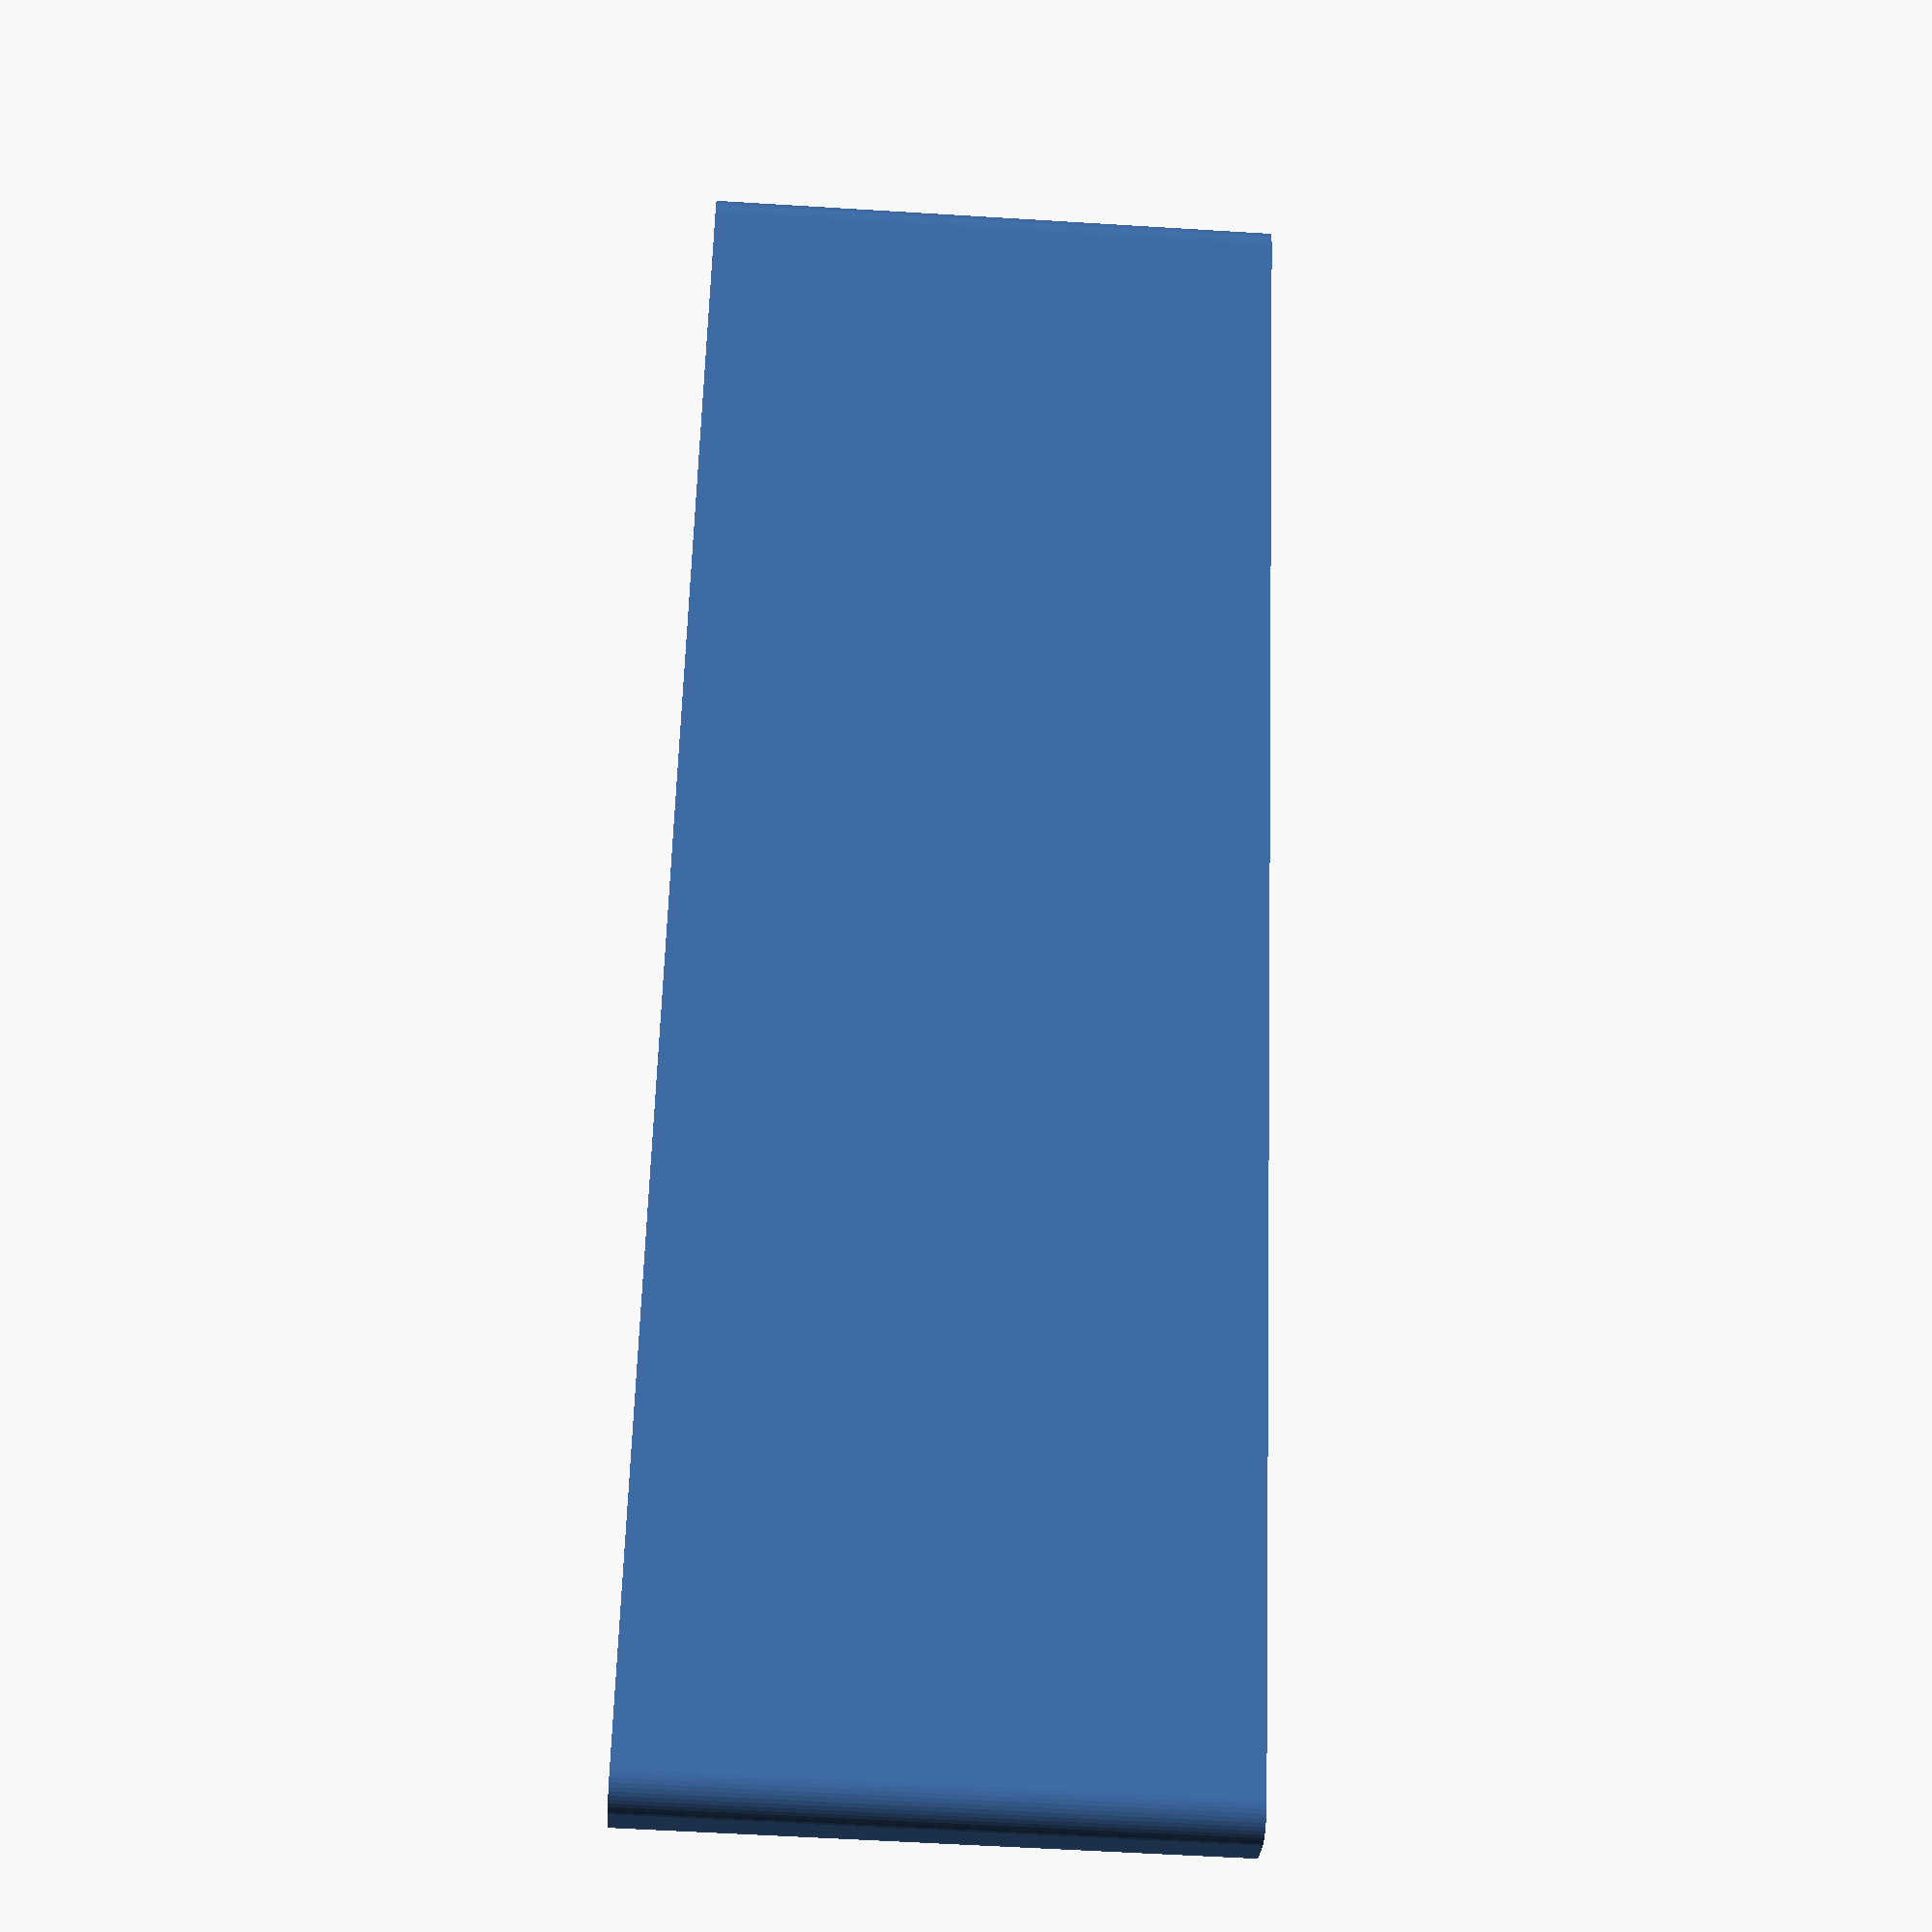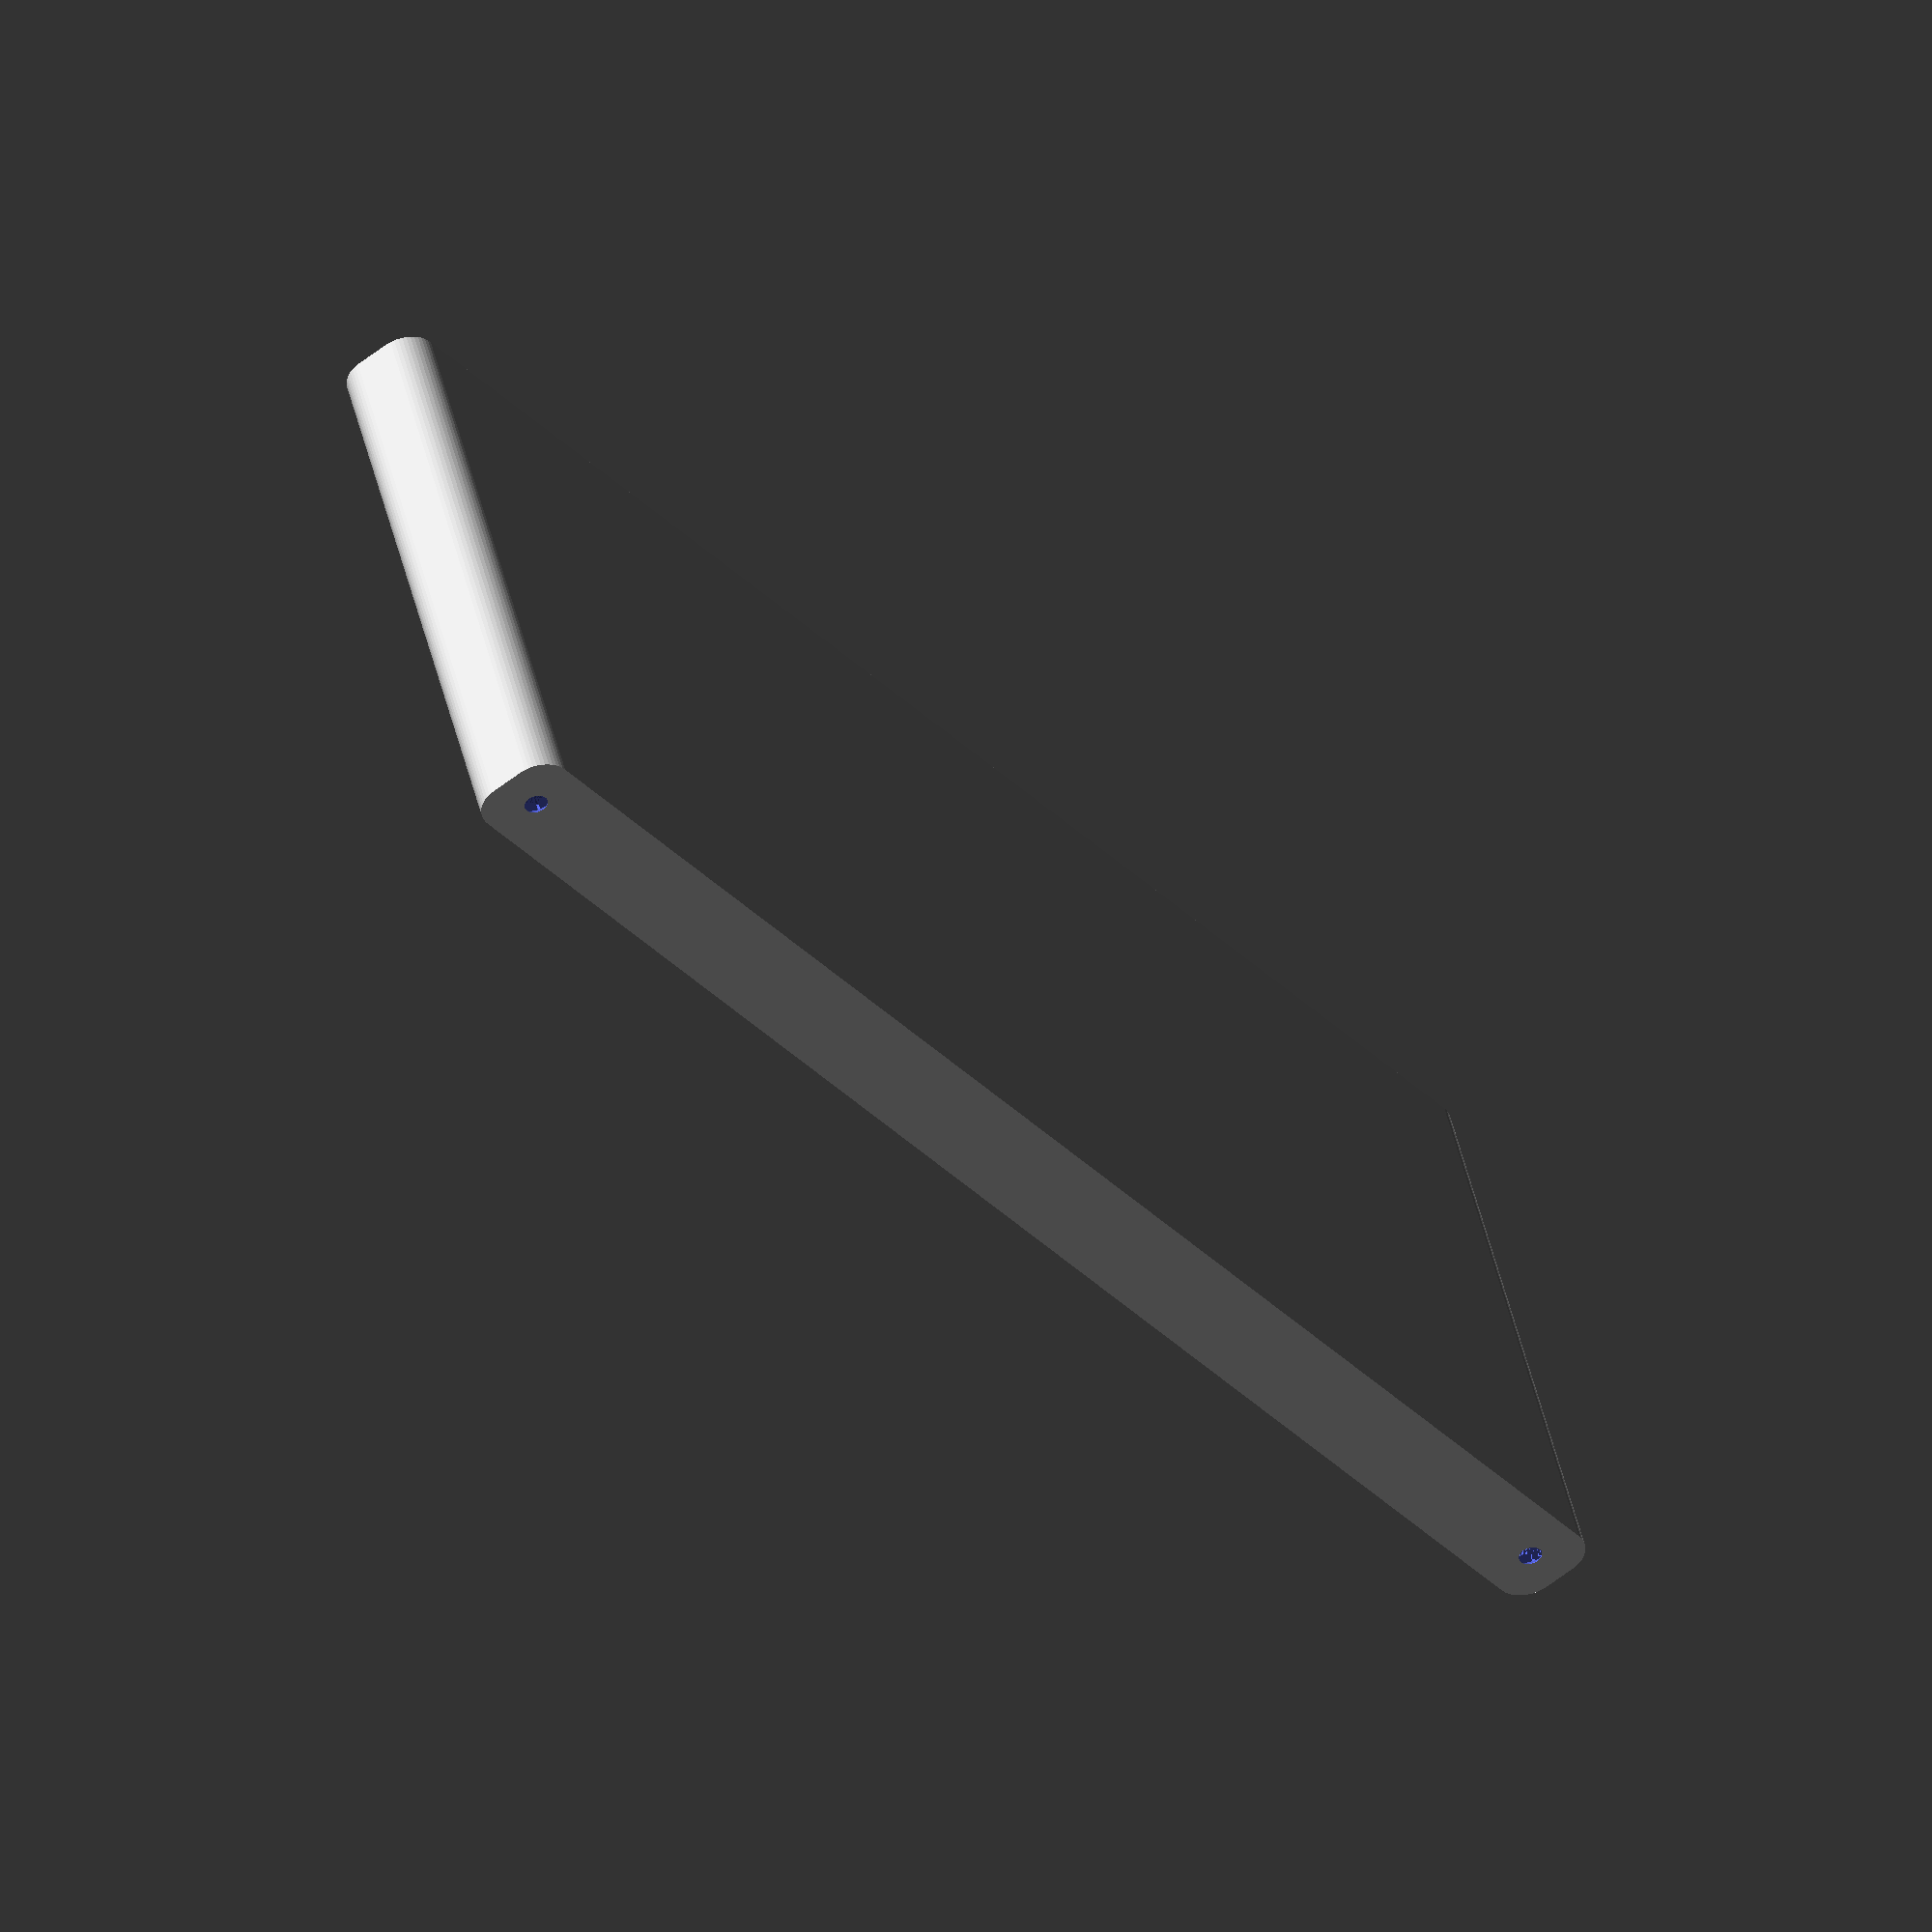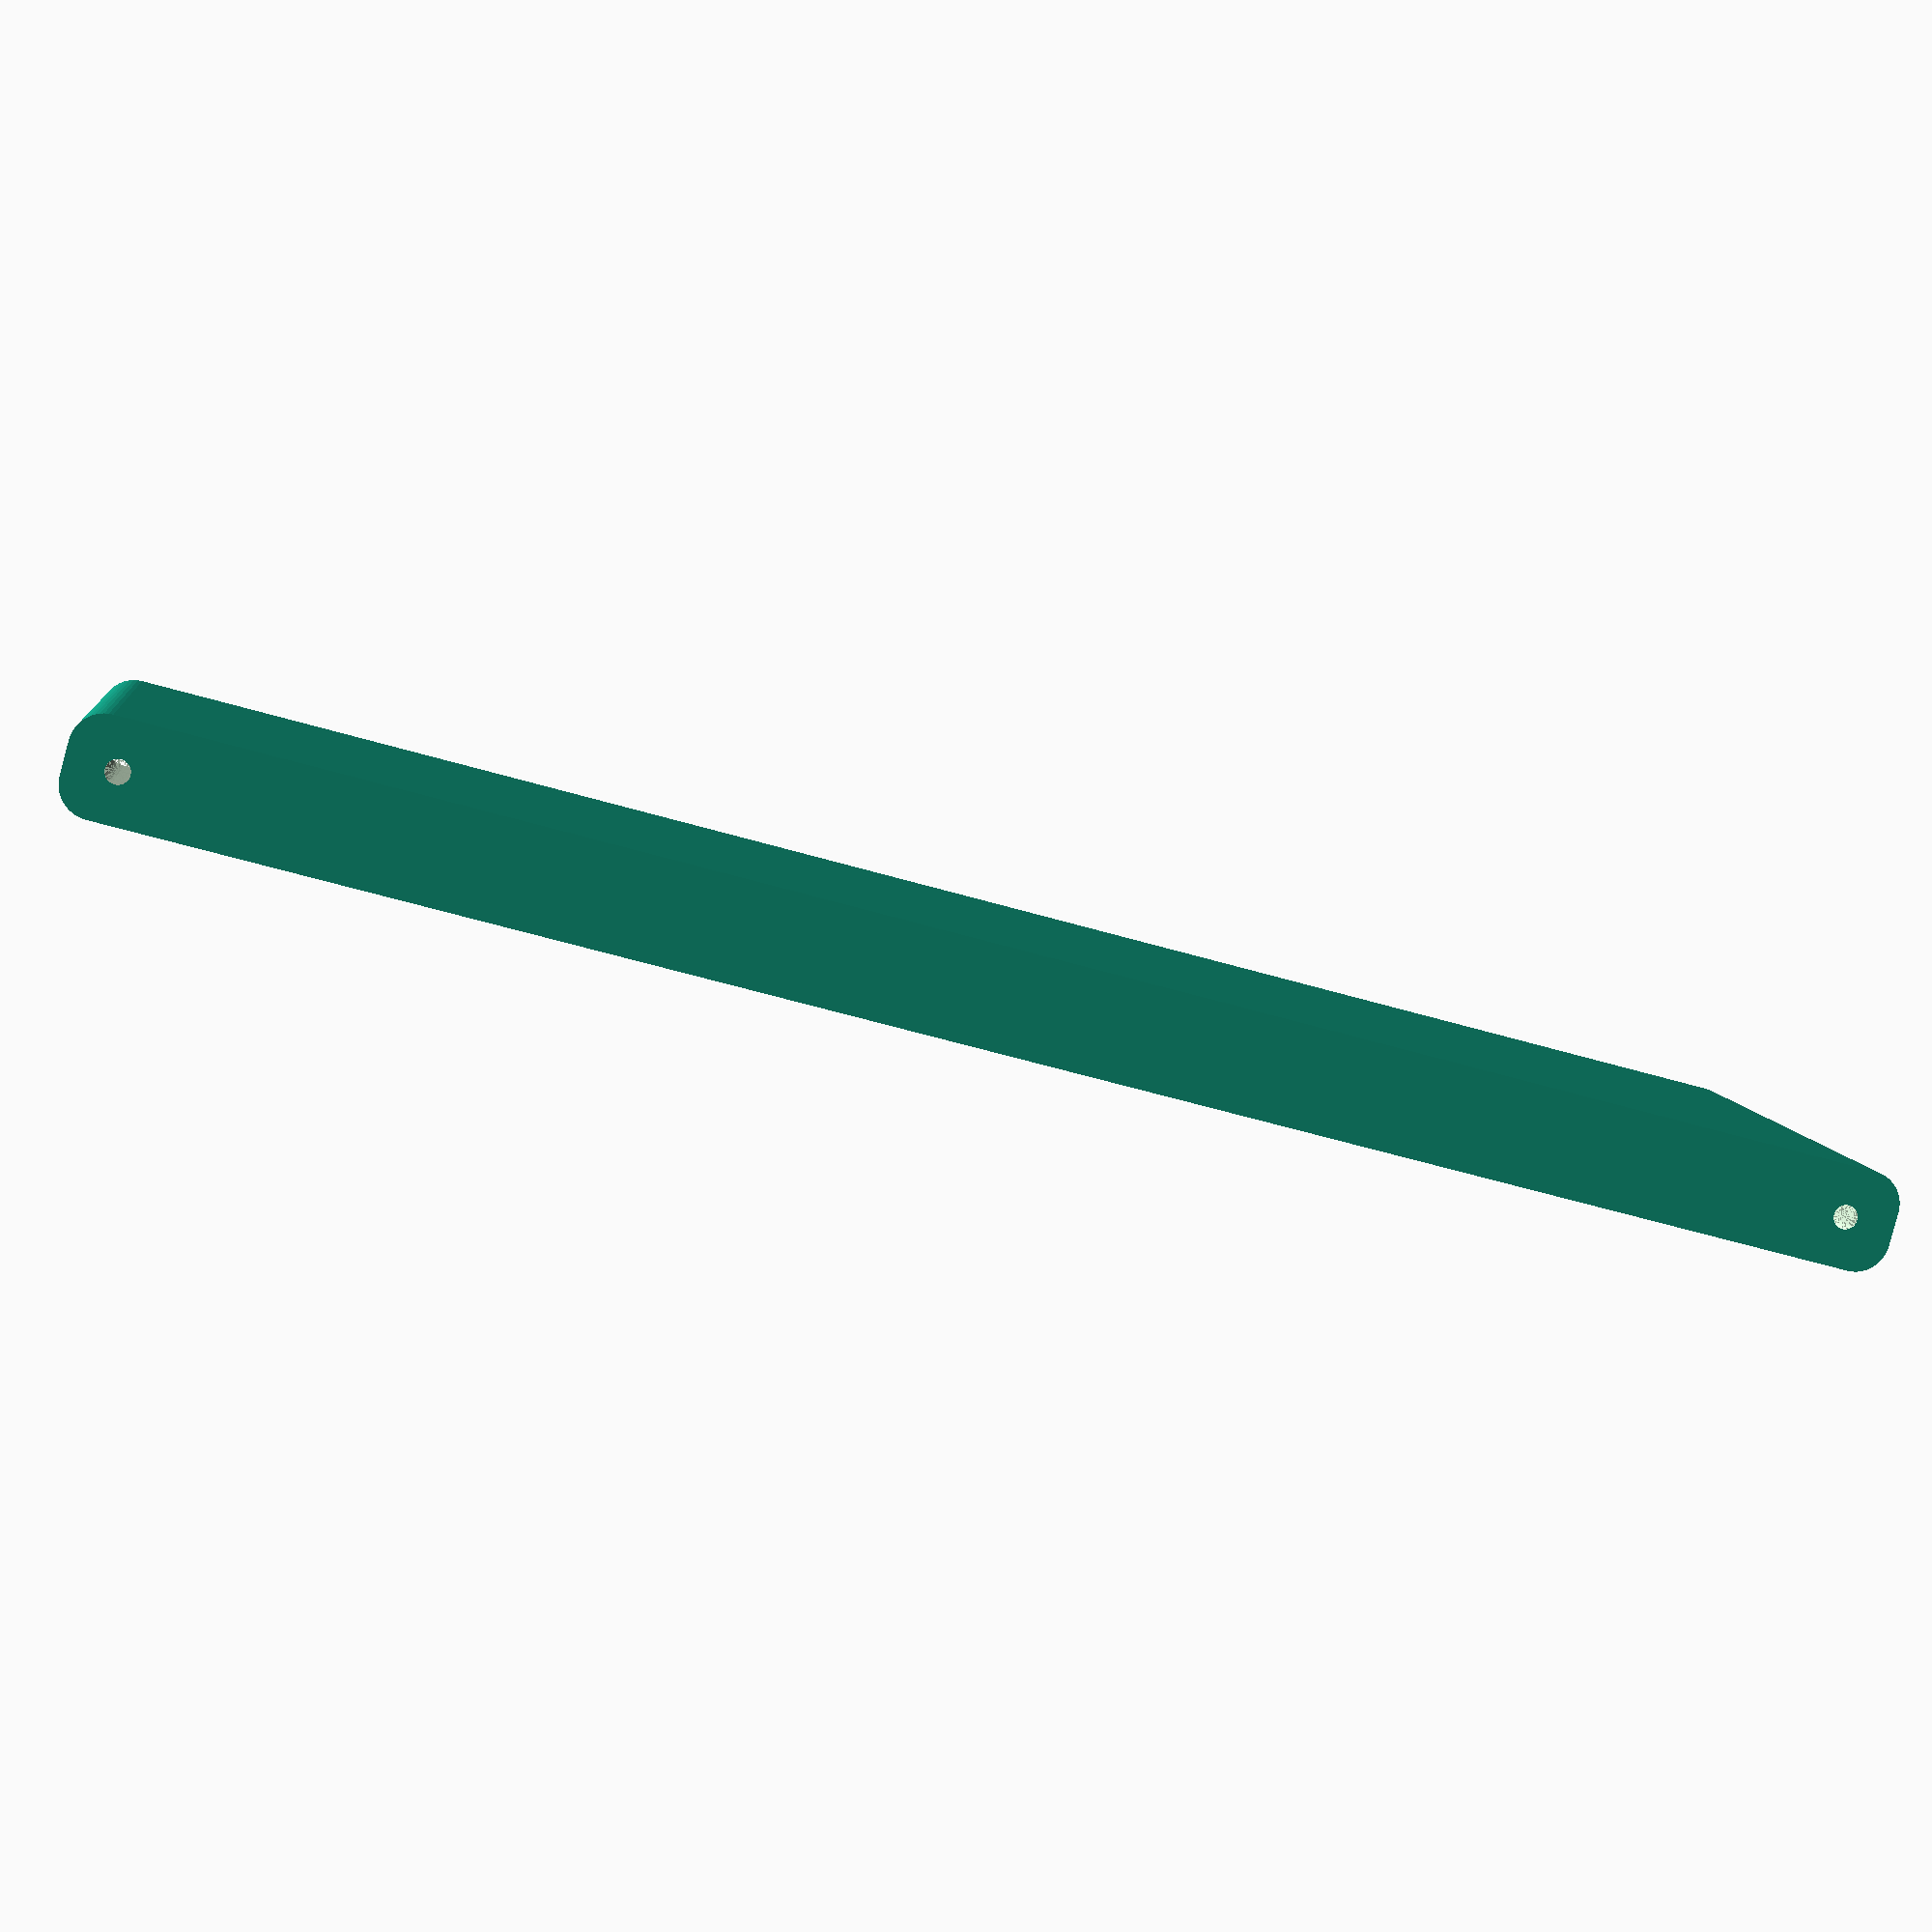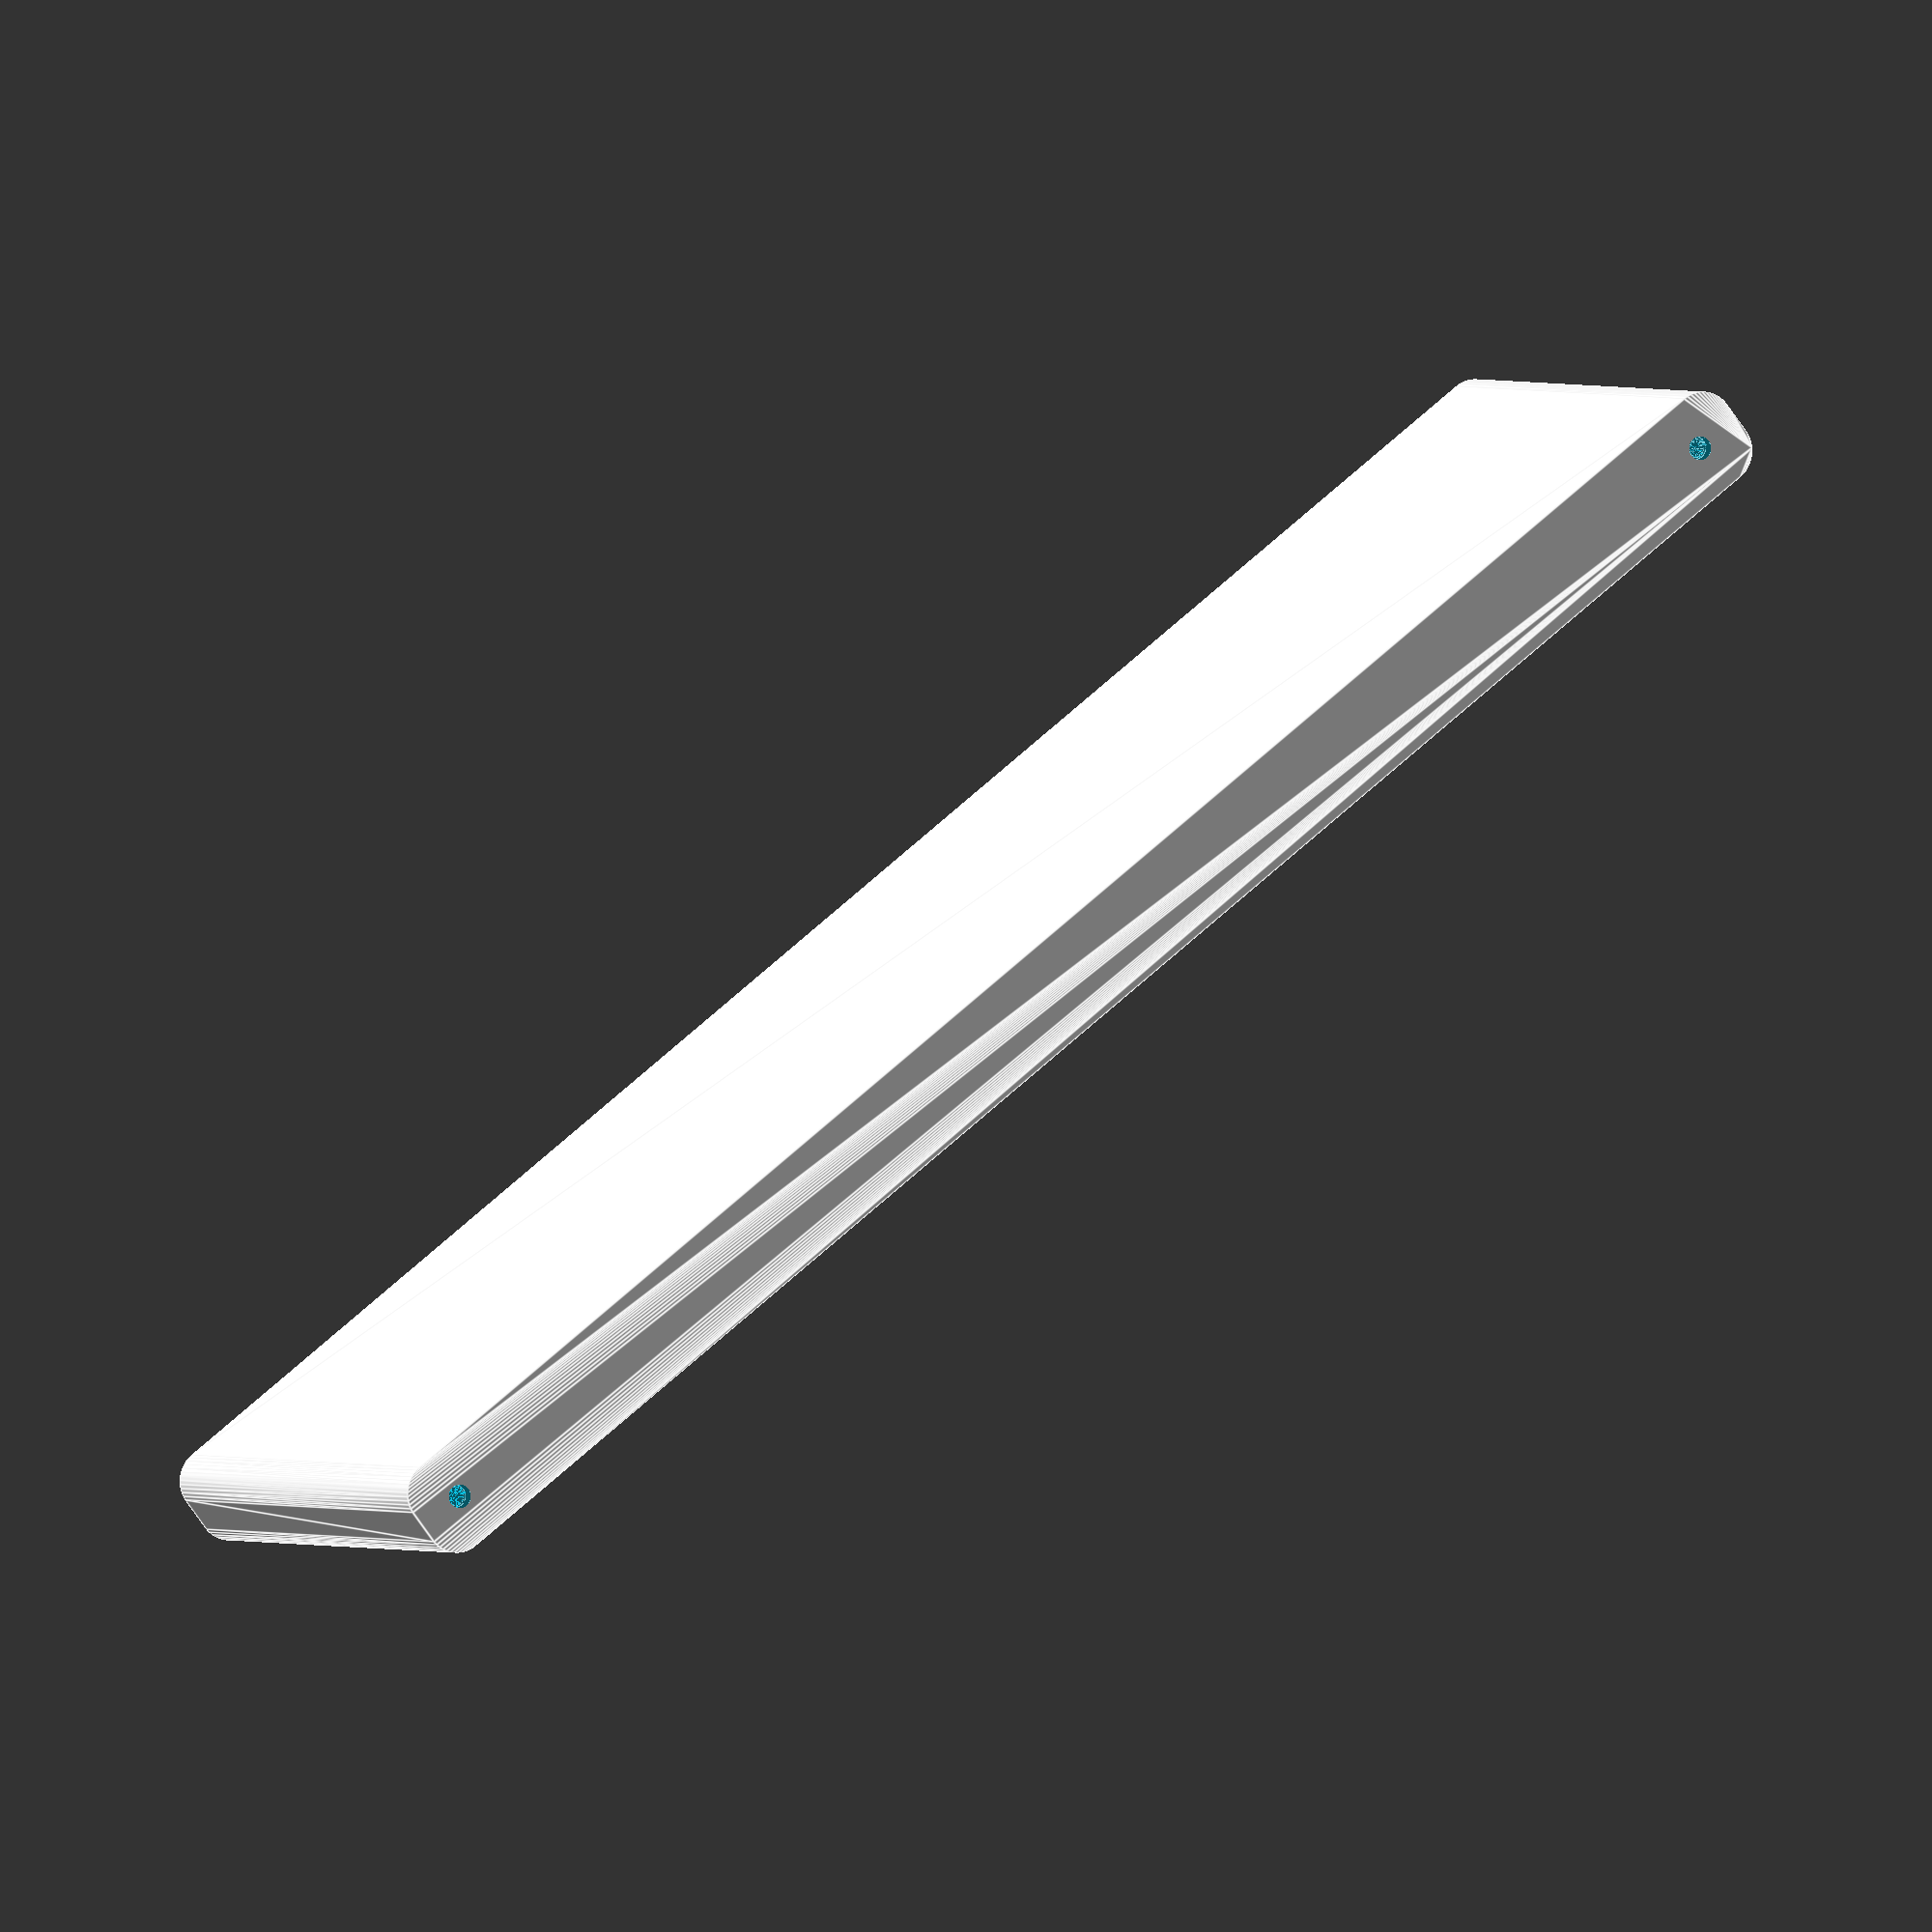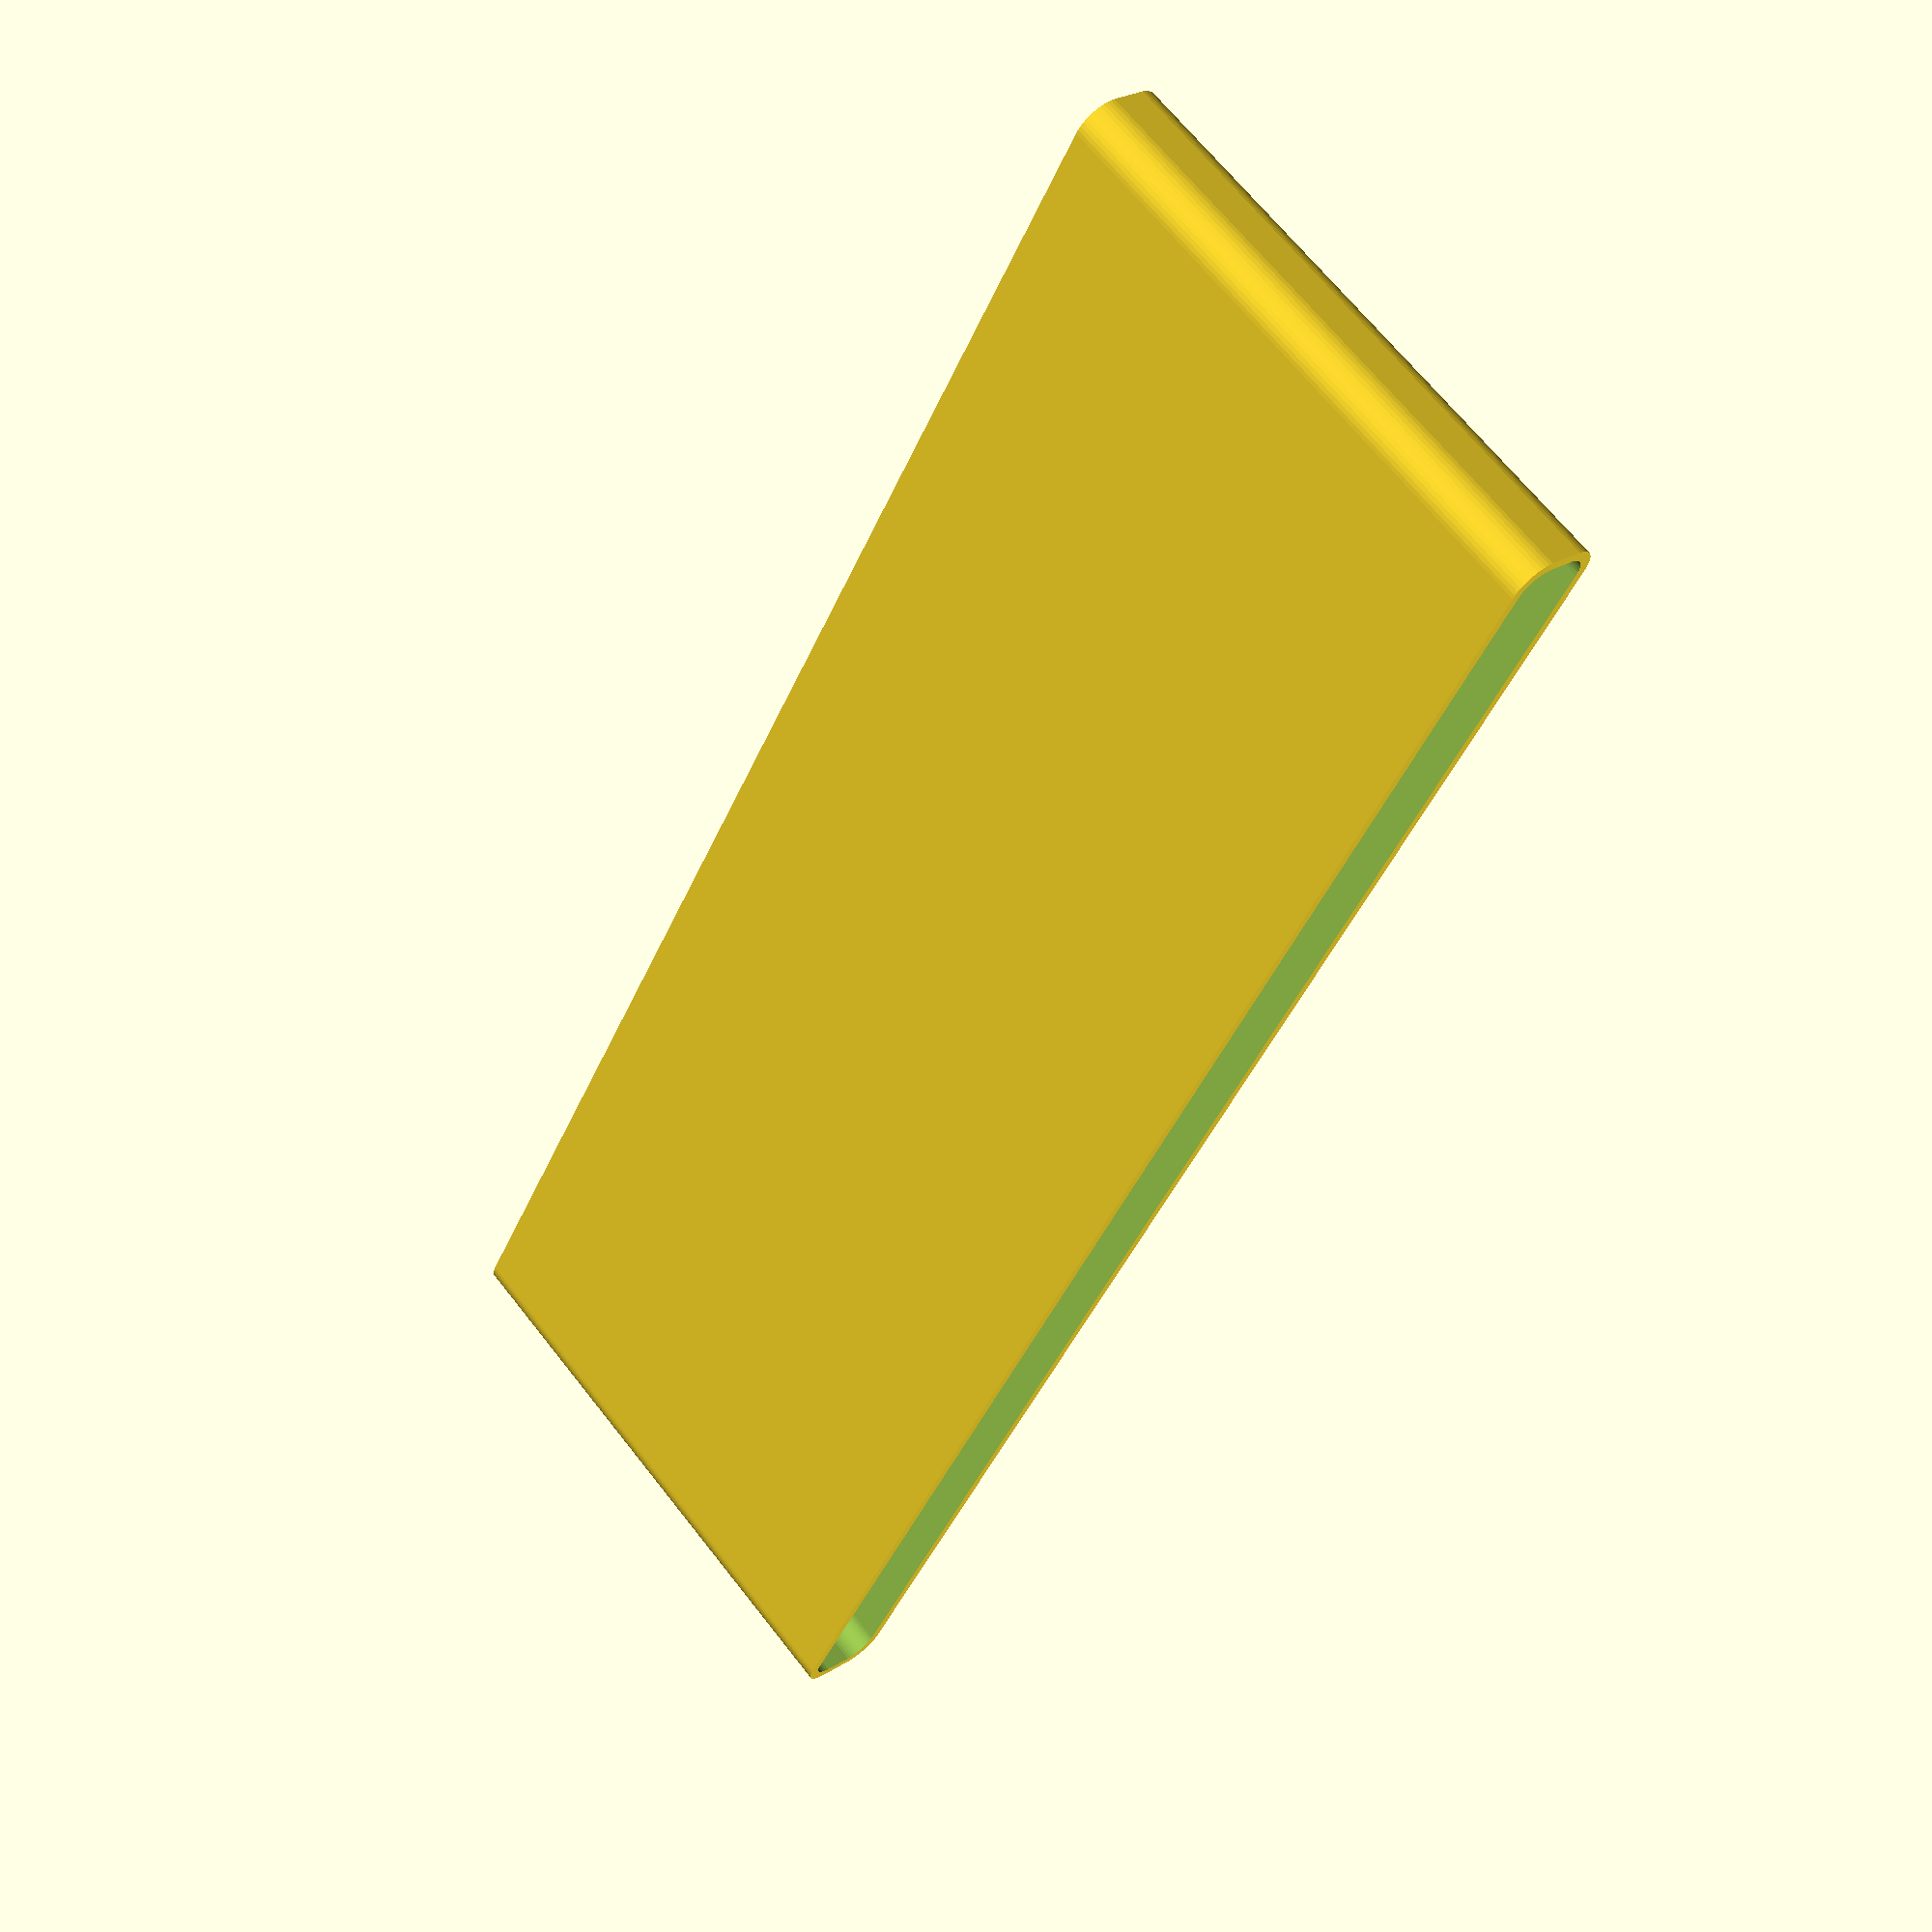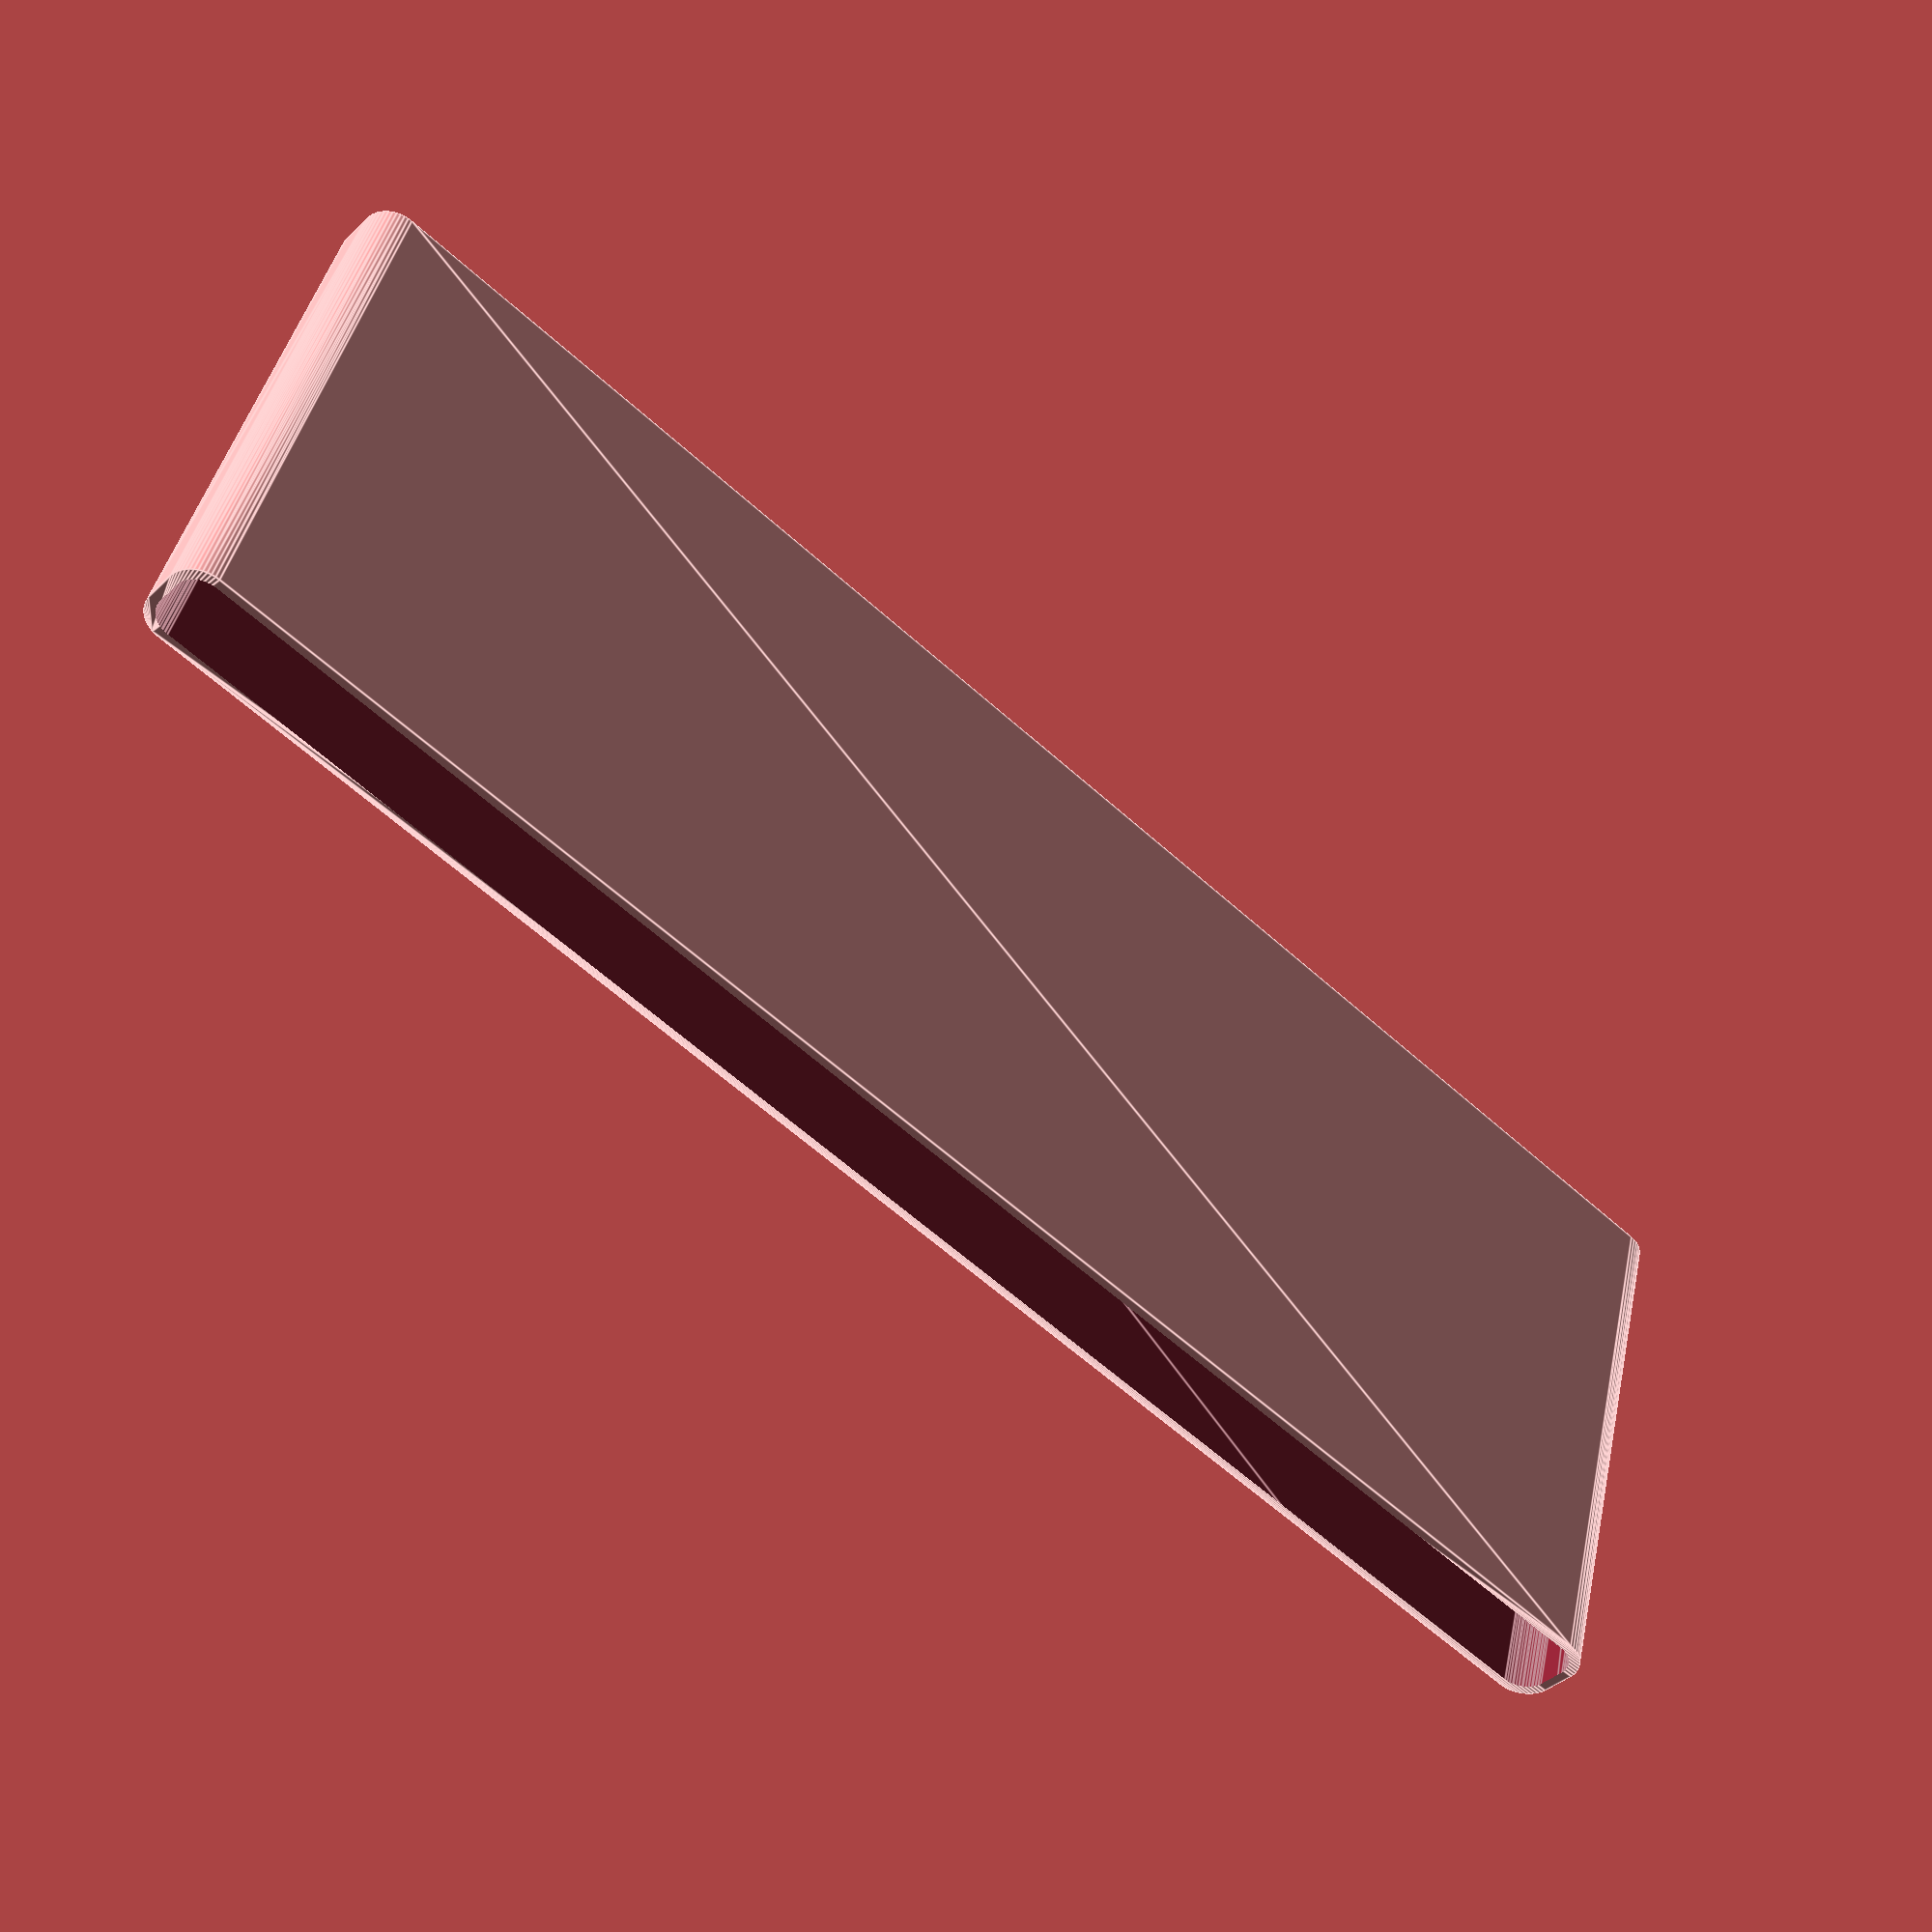
<openscad>
$fn = 50;


difference() {
	union() {
		hull() {
			translate(v = [-2.5000000000, 130.0000000000, 0]) {
				cylinder(h = 90, r = 5);
			}
			translate(v = [2.5000000000, 130.0000000000, 0]) {
				cylinder(h = 90, r = 5);
			}
			translate(v = [-2.5000000000, -130.0000000000, 0]) {
				cylinder(h = 90, r = 5);
			}
			translate(v = [2.5000000000, -130.0000000000, 0]) {
				cylinder(h = 90, r = 5);
			}
		}
	}
	union() {
		translate(v = [0.0000000000, -127.5000000000, 2]) {
			rotate(a = [0, 0, 0]) {
				difference() {
					union() {
						translate(v = [0, 0, -6.0000000000]) {
							cylinder(h = 6, r = 1.5000000000);
						}
						translate(v = [0, 0, -1.9000000000]) {
							cylinder(h = 1.9000000000, r1 = 1.8000000000, r2 = 3.6000000000);
						}
						cylinder(h = 50, r = 3.6000000000);
						translate(v = [0, 0, -6.0000000000]) {
							cylinder(h = 6, r = 1.8000000000);
						}
						translate(v = [0, 0, -6.0000000000]) {
							cylinder(h = 6, r = 1.5000000000);
						}
					}
					union();
				}
			}
		}
		translate(v = [0.0000000000, -127.5000000000, 2]) {
			rotate(a = [0, 0, 0]) {
				difference() {
					union() {
						translate(v = [0, 0, -6.0000000000]) {
							cylinder(h = 6, r = 1.5000000000);
						}
						translate(v = [0, 0, -1.9000000000]) {
							cylinder(h = 1.9000000000, r1 = 1.8000000000, r2 = 3.6000000000);
						}
						cylinder(h = 50, r = 3.6000000000);
						translate(v = [0, 0, -6.0000000000]) {
							cylinder(h = 6, r = 1.8000000000);
						}
						translate(v = [0, 0, -6.0000000000]) {
							cylinder(h = 6, r = 1.5000000000);
						}
					}
					union();
				}
			}
		}
		translate(v = [0.0000000000, 127.5000000000, 2]) {
			rotate(a = [0, 0, 0]) {
				difference() {
					union() {
						translate(v = [0, 0, -6.0000000000]) {
							cylinder(h = 6, r = 1.5000000000);
						}
						translate(v = [0, 0, -1.9000000000]) {
							cylinder(h = 1.9000000000, r1 = 1.8000000000, r2 = 3.6000000000);
						}
						cylinder(h = 50, r = 3.6000000000);
						translate(v = [0, 0, -6.0000000000]) {
							cylinder(h = 6, r = 1.8000000000);
						}
						translate(v = [0, 0, -6.0000000000]) {
							cylinder(h = 6, r = 1.5000000000);
						}
					}
					union();
				}
			}
		}
		translate(v = [0.0000000000, 127.5000000000, 2]) {
			rotate(a = [0, 0, 0]) {
				difference() {
					union() {
						translate(v = [0, 0, -6.0000000000]) {
							cylinder(h = 6, r = 1.5000000000);
						}
						translate(v = [0, 0, -1.9000000000]) {
							cylinder(h = 1.9000000000, r1 = 1.8000000000, r2 = 3.6000000000);
						}
						cylinder(h = 50, r = 3.6000000000);
						translate(v = [0, 0, -6.0000000000]) {
							cylinder(h = 6, r = 1.8000000000);
						}
						translate(v = [0, 0, -6.0000000000]) {
							cylinder(h = 6, r = 1.5000000000);
						}
					}
					union();
				}
			}
		}
		translate(v = [0, 0, 3]) {
			hull() {
				union() {
					translate(v = [-2.0000000000, 129.5000000000, 4]) {
						cylinder(h = 102, r = 4);
					}
					translate(v = [-2.0000000000, 129.5000000000, 4]) {
						sphere(r = 4);
					}
					translate(v = [-2.0000000000, 129.5000000000, 106]) {
						sphere(r = 4);
					}
				}
				union() {
					translate(v = [2.0000000000, 129.5000000000, 4]) {
						cylinder(h = 102, r = 4);
					}
					translate(v = [2.0000000000, 129.5000000000, 4]) {
						sphere(r = 4);
					}
					translate(v = [2.0000000000, 129.5000000000, 106]) {
						sphere(r = 4);
					}
				}
				union() {
					translate(v = [-2.0000000000, -129.5000000000, 4]) {
						cylinder(h = 102, r = 4);
					}
					translate(v = [-2.0000000000, -129.5000000000, 4]) {
						sphere(r = 4);
					}
					translate(v = [-2.0000000000, -129.5000000000, 106]) {
						sphere(r = 4);
					}
				}
				union() {
					translate(v = [2.0000000000, -129.5000000000, 4]) {
						cylinder(h = 102, r = 4);
					}
					translate(v = [2.0000000000, -129.5000000000, 4]) {
						sphere(r = 4);
					}
					translate(v = [2.0000000000, -129.5000000000, 106]) {
						sphere(r = 4);
					}
				}
			}
		}
	}
}
</openscad>
<views>
elev=236.8 azim=29.4 roll=93.7 proj=p view=wireframe
elev=132.8 azim=217.0 roll=13.0 proj=o view=solid
elev=173.7 azim=254.8 roll=7.1 proj=p view=wireframe
elev=178.7 azim=307.7 roll=22.4 proj=o view=edges
elev=294.6 azim=27.6 roll=322.2 proj=p view=wireframe
elev=318.6 azim=131.2 roll=11.7 proj=p view=edges
</views>
